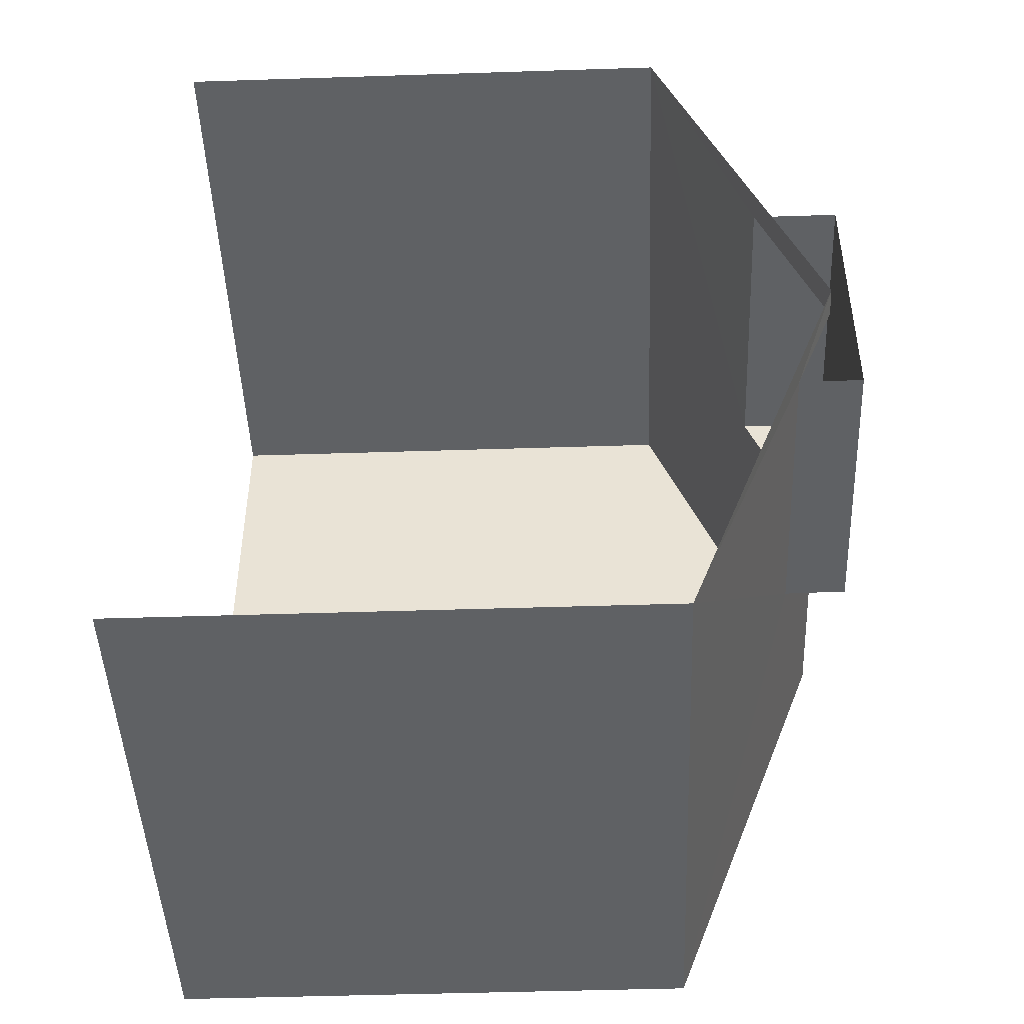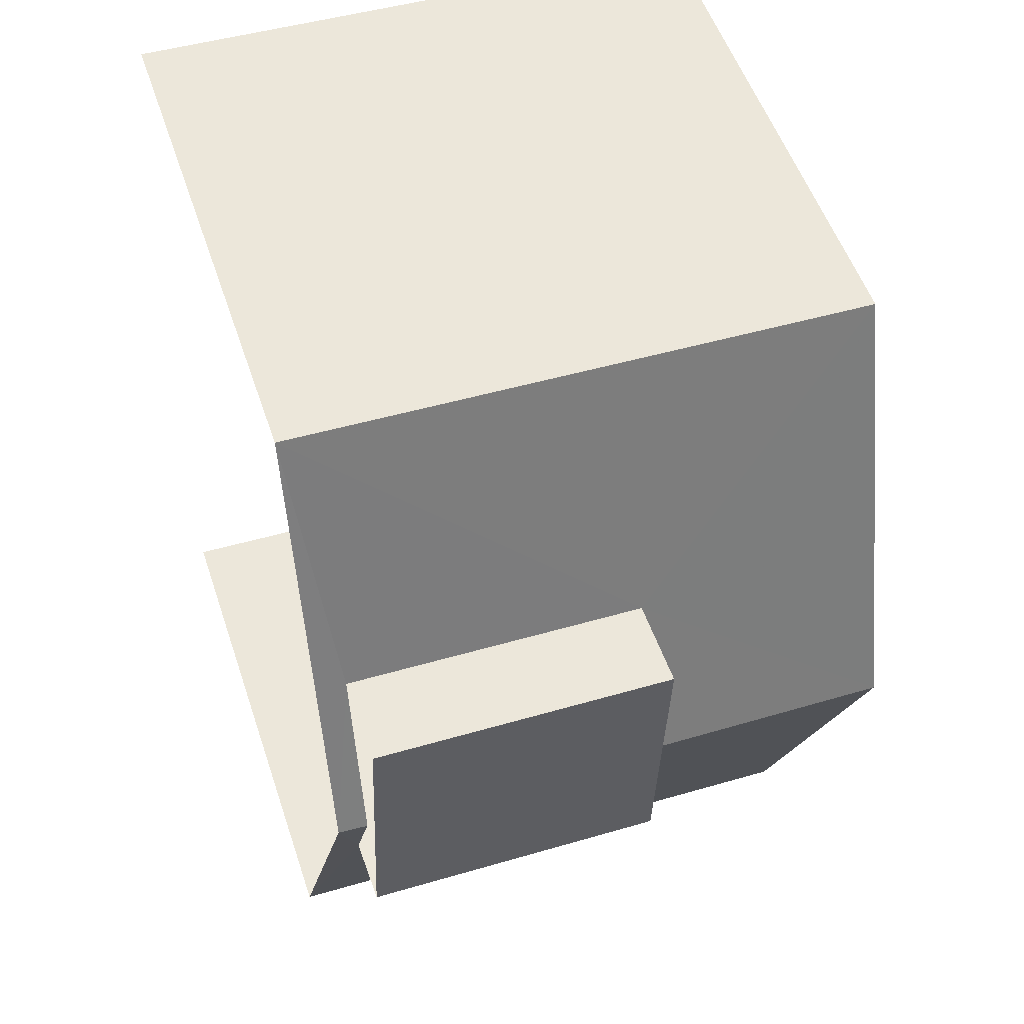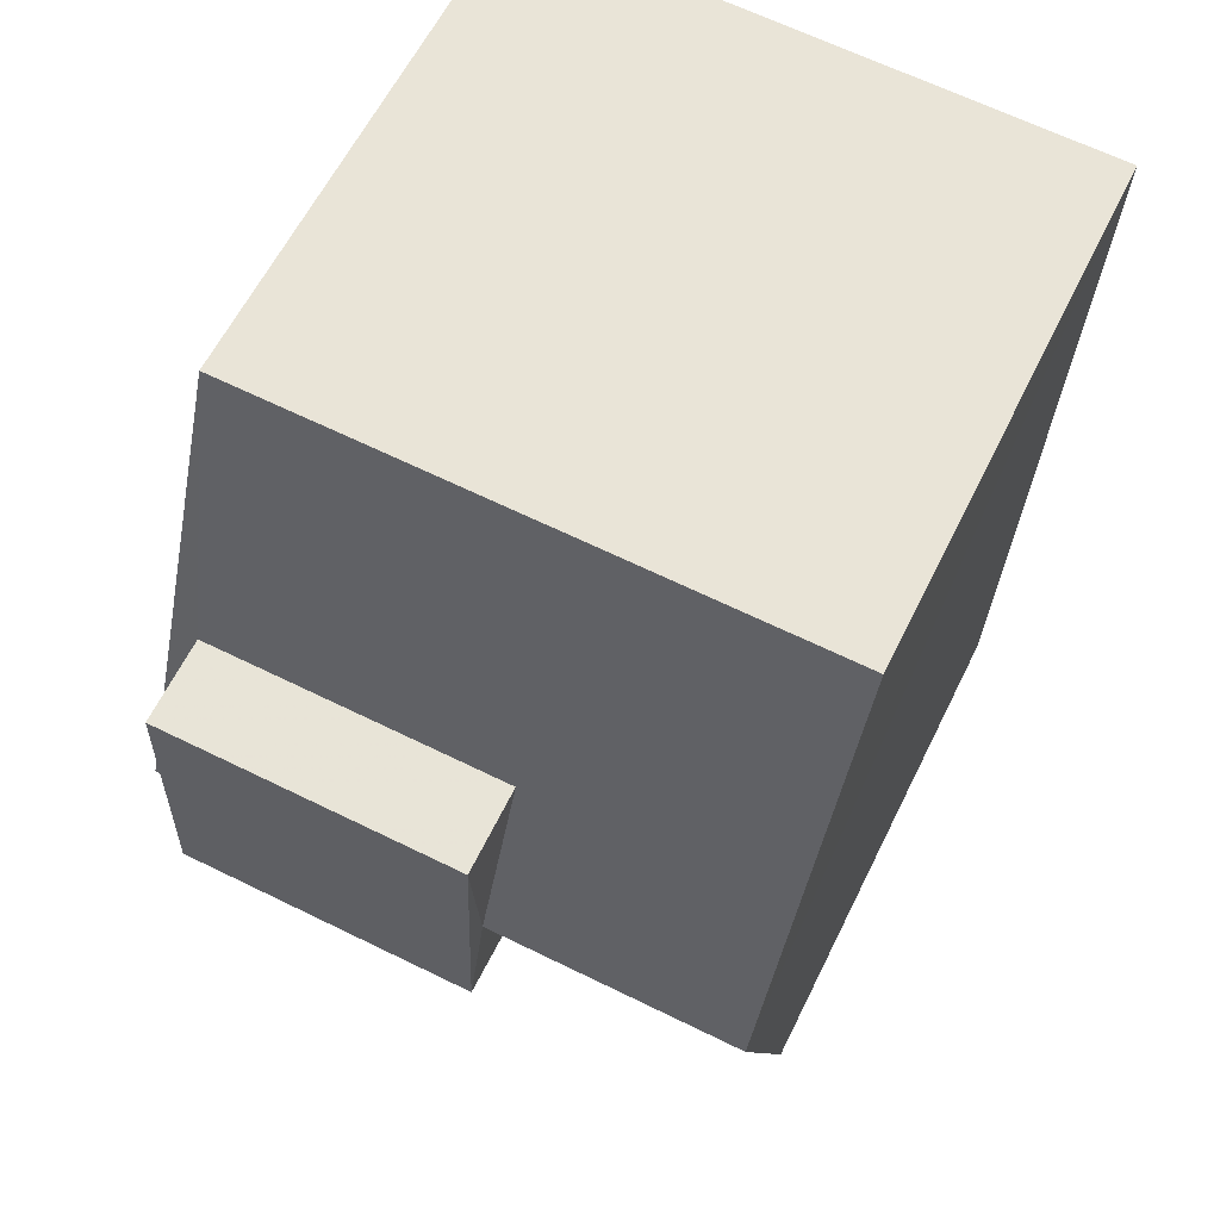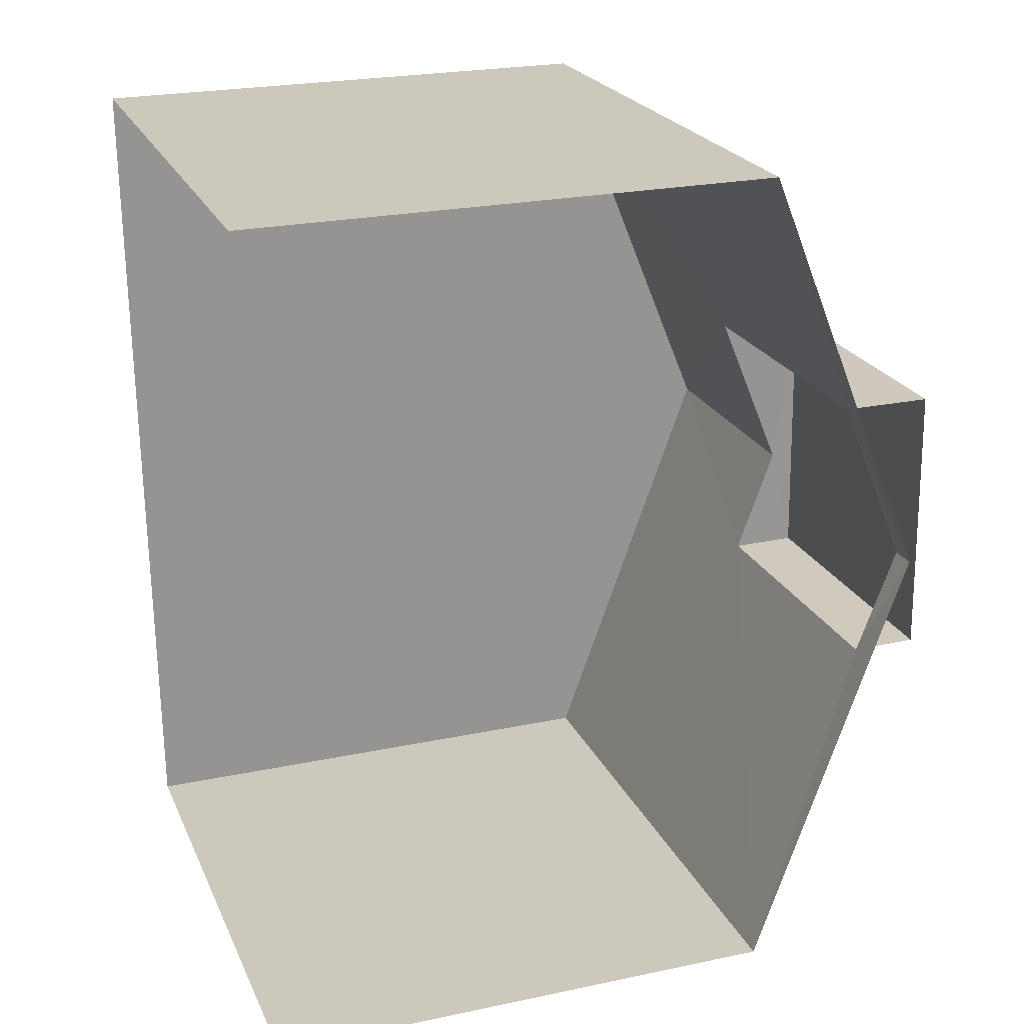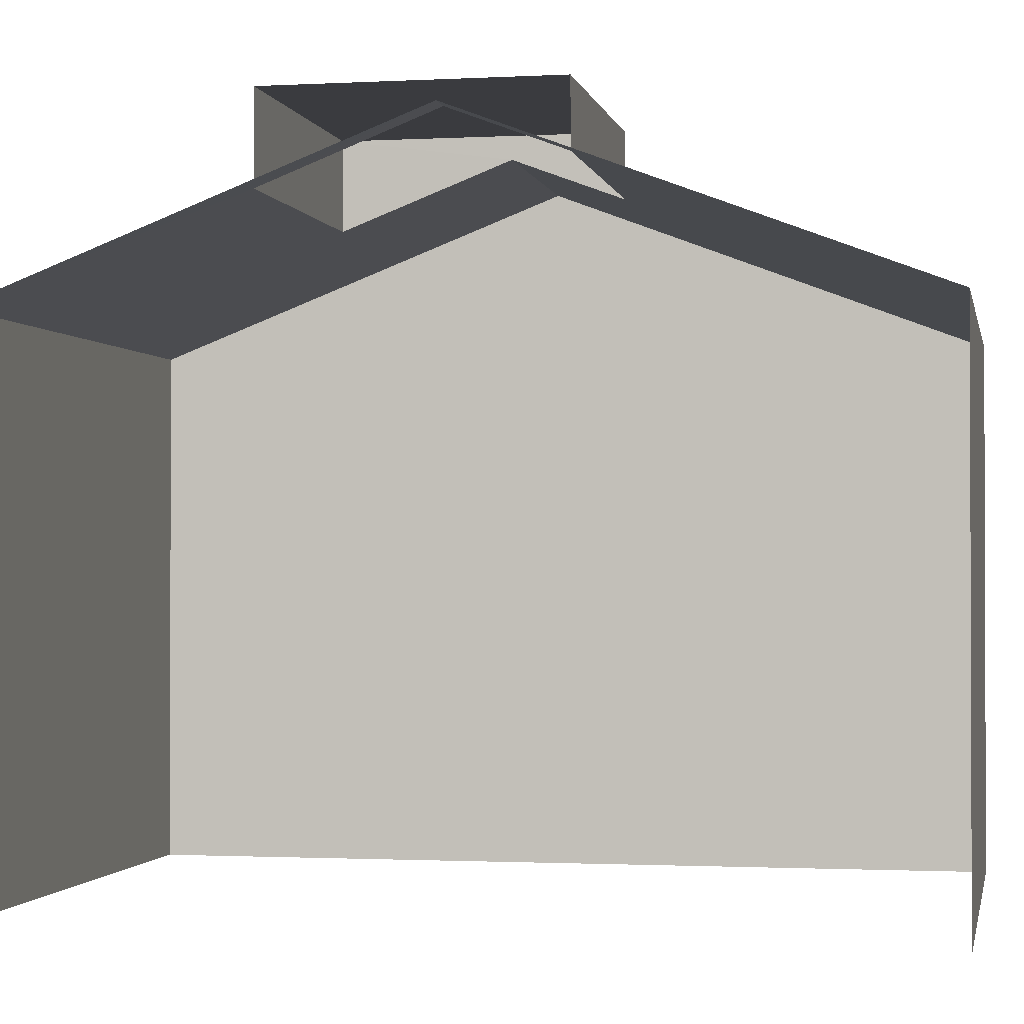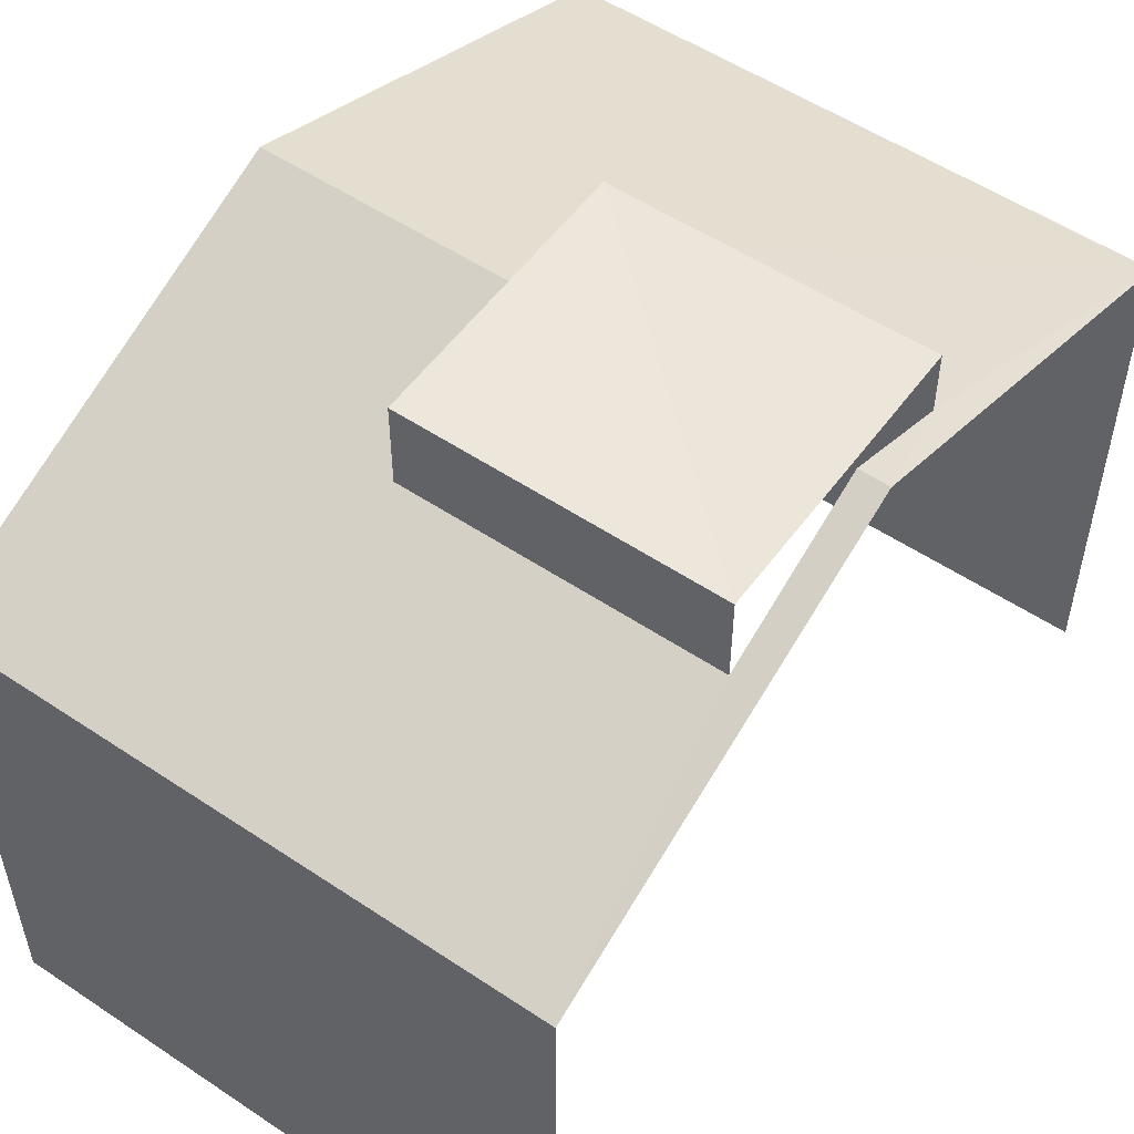
<metadata>
{"format":"obj","ext":"obj","renderer":"f3d","projection":"perspective","resolution":1024,"background":"white","views":[{"elev":-44.3,"azim":-87.8,"up":"+Y"},{"elev":53.5,"azim":-18.4,"up":"+Y"},{"elev":60.8,"azim":26.1,"up":"+Y"},{"elev":24.3,"azim":-109.2,"up":"+Y"},{"elev":-1.2,"azim":-81.0,"up":"+Z"},{"elev":54.0,"azim":-146.8,"up":"+Z"}]}
</metadata>
<code>
v -3.723e+05 -1.035e+05 32.45
v -3.723e+05 -1.034e+05 32.45
v -3.723e+05 -1.034e+05 32.45
v -3.723e+05 -1.035e+05 32.45
v -3.723e+05 -1.034e+05 38.84
v -3.723e+05 -1.034e+05 40.05
v -3.723e+05 -1.035e+05 40.83
v -3.723e+05 -1.035e+05 40.83
v -3.723e+05 -1.034e+05 40.05
v -3.723e+05 -1.034e+05 38.84
v -3.723e+05 -1.035e+05 40.83
v -3.723e+05 -1.035e+05 40.83
v -3.723e+05 -1.035e+05 38.84
v -3.723e+05 -1.035e+05 38.84
v -3.723e+05 -1.035e+05 40.33
v -3.723e+05 -1.035e+05 40.33
v -3.723e+05 -1.034e+05 41.1
v -3.723e+05 -1.035e+05 41.1
v -3.723e+05 -1.034e+05 41.1
v -3.723e+05 -1.035e+05 41.1
f 1 2 3
f 1 4 2
f 10 2 11
f 2 4 11
f 4 13 11
f 12 17 9
f 16 20 12
f 20 17 12
f 5 6 7
f 7 6 8
f 9 10 11
f 10 6 5
f 9 11 12
f 10 9 6
f 13 14 15
f 15 14 7
f 11 13 16
f 11 16 12
f 15 7 8
f 16 13 15
f 17 18 19
f 17 20 18
f 10 3 2
f 10 5 3
f 18 8 19
f 19 8 6
f 15 8 18
f 6 17 19
f 6 9 17
f 14 4 1
f 14 13 4
f 16 18 20
f 16 15 18
f 14 1 7
f 1 3 7
f 3 5 7

</code>
